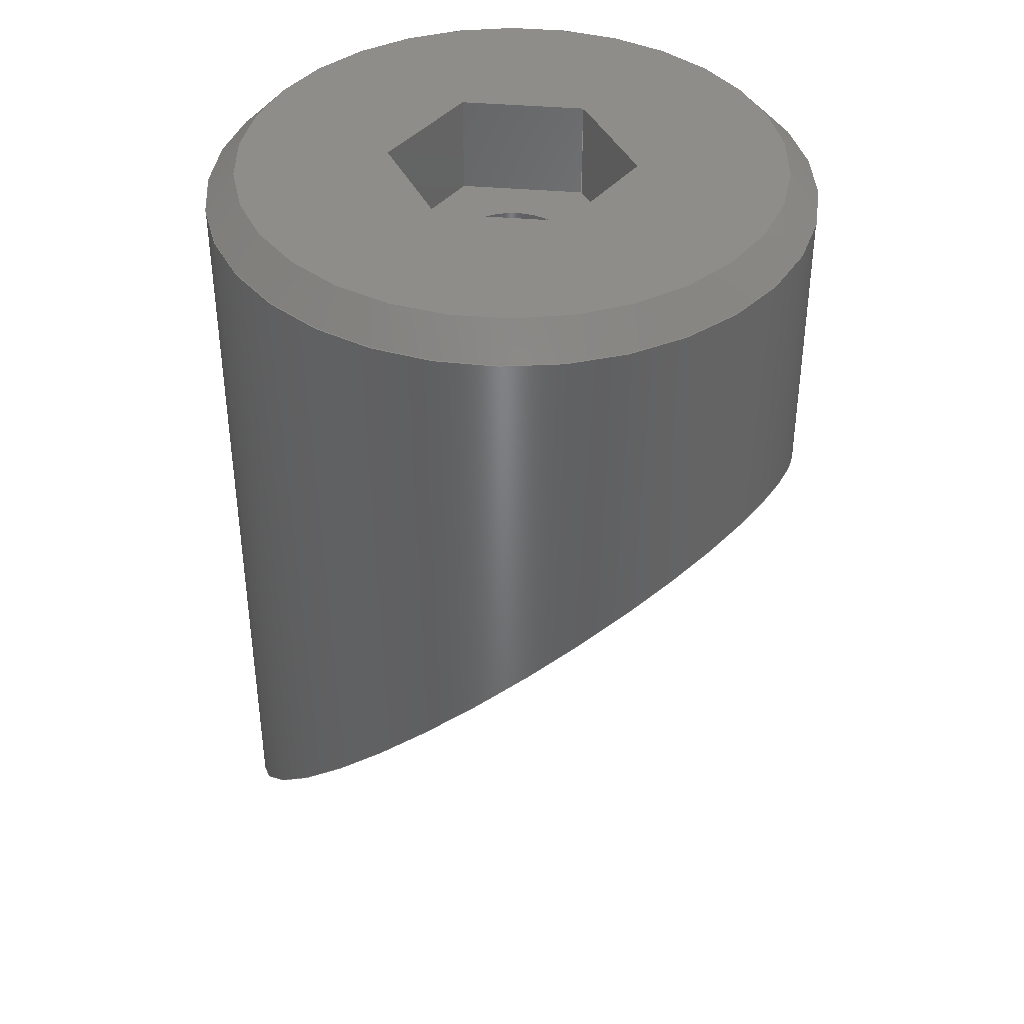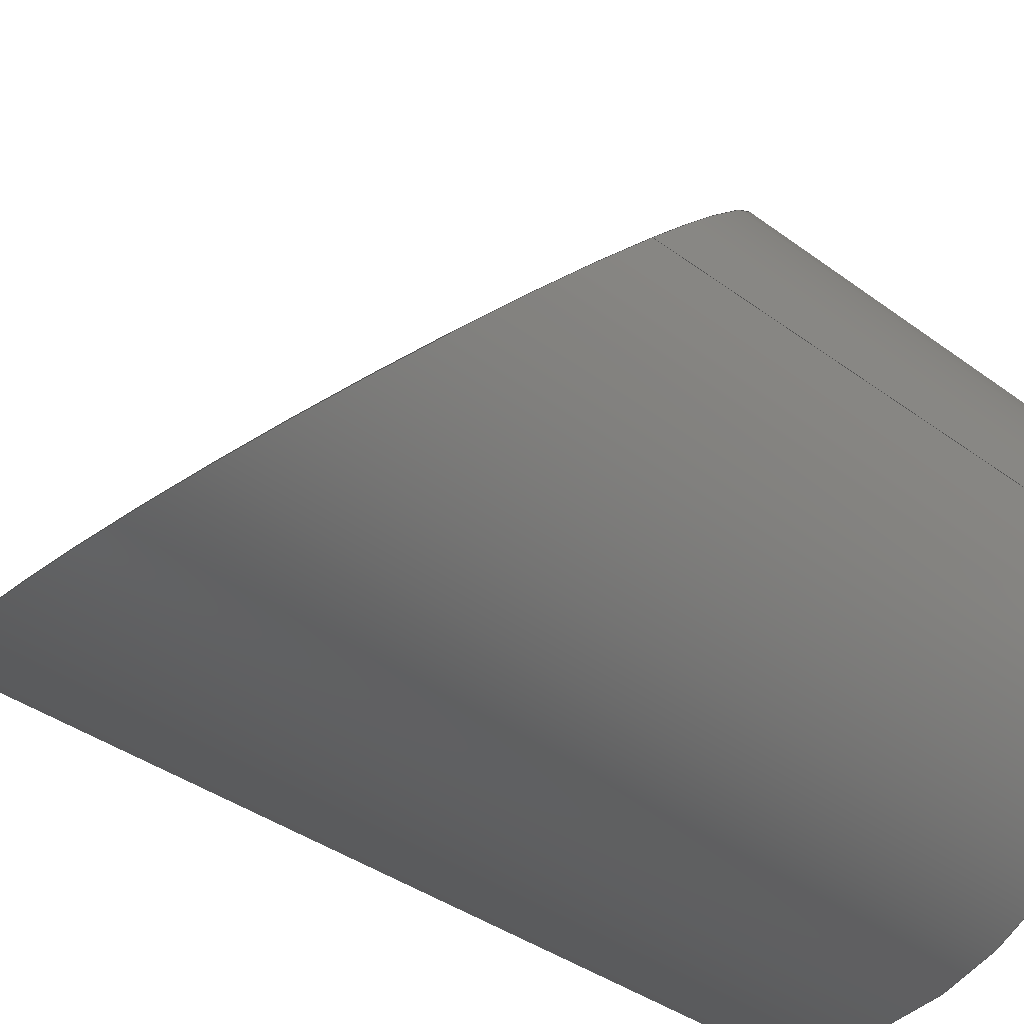
<metadata>
{"format":"step","ext":"step","renderer":"f3d","projection":"perspective","resolution":1024,"background":"white","views":[{"elev":40.1,"azim":126.0,"up":"+Z"},{"elev":-37.2,"azim":-133.8,"up":"+Y"}]}
</metadata>
<code>
ISO-10303-21;
DATA;
#1=MECHANICAL_DESIGN_GEOMETRIC_PRESENTATION_REPRESENTATION('',(#4),#394);
#2=SHAPE_REPRESENTATION_RELATIONSHIP('SRR','None',#401,#3);
#3=ADVANCED_BREP_SHAPE_REPRESENTATION('',(#5),#393);
#4=STYLED_ITEM('',(#411),#5);
#5=MANIFOLD_SOLID_BREP('Body1',#227);
#6=FACE_BOUND('',#42,.T.);
#7=FACE_BOUND('',#50,.T.);
#8=FACE_BOUND('',#53,.T.);
#9=FACE_BOUND('',#56,.T.);
#10=PLANE('',#246);
#11=PLANE('',#247);
#12=PLANE('',#248);
#13=PLANE('',#249);
#14=PLANE('',#250);
#15=PLANE('',#251);
#16=PLANE('',#252);
#17=PLANE('',#253);
#18=PLANE('',#258);
#19=PLANE('',#261);
#20=ELLIPSE('',#245,14.14,10);
#21=ELLIPSE('',#256,7.106,5.025);
#22=CYLINDRICAL_SURFACE('',#244,10);
#23=CYLINDRICAL_SURFACE('',#255,5.025);
#24=CYLINDRICAL_SURFACE('',#260,2.025);
#25=FACE_OUTER_BOUND('',#39,.T.);
#26=FACE_OUTER_BOUND('',#40,.T.);
#27=FACE_OUTER_BOUND('',#41,.T.);
#28=FACE_OUTER_BOUND('',#43,.T.);
#29=FACE_OUTER_BOUND('',#44,.T.);
#30=FACE_OUTER_BOUND('',#45,.T.);
#31=FACE_OUTER_BOUND('',#46,.T.);
#32=FACE_OUTER_BOUND('',#47,.T.);
#33=FACE_OUTER_BOUND('',#48,.T.);
#34=FACE_OUTER_BOUND('',#49,.T.);
#35=FACE_OUTER_BOUND('',#51,.T.);
#36=FACE_OUTER_BOUND('',#52,.T.);
#37=FACE_OUTER_BOUND('',#54,.T.);
#38=FACE_OUTER_BOUND('',#55,.T.);
#39=EDGE_LOOP('',(#154,#155,#156,#157));
#40=EDGE_LOOP('',(#158,#159,#160,#161));
#41=EDGE_LOOP('',(#162));
#42=EDGE_LOOP('',(#163,#164,#165,#166,#167,#168));
#43=EDGE_LOOP('',(#169,#170,#171,#172));
#44=EDGE_LOOP('',(#173,#174,#175,#176));
#45=EDGE_LOOP('',(#177,#178,#179,#180));
#46=EDGE_LOOP('',(#181,#182,#183,#184));
#47=EDGE_LOOP('',(#185,#186,#187,#188));
#48=EDGE_LOOP('',(#189,#190,#191,#192));
#49=EDGE_LOOP('',(#193,#194,#195,#196,#197,#198));
#50=EDGE_LOOP('',(#199));
#51=EDGE_LOOP('',(#200,#201,#202,#203));
#52=EDGE_LOOP('',(#204));
#53=EDGE_LOOP('',(#205));
#54=EDGE_LOOP('',(#206,#207,#208,#209));
#55=EDGE_LOOP('',(#210));
#56=EDGE_LOOP('',(#211));
#57=LINE('',#333,#79);
#58=LINE('',#337,#80);
#59=LINE('',#342,#81);
#60=LINE('',#344,#82);
#61=LINE('',#346,#83);
#62=LINE('',#348,#84);
#63=LINE('',#350,#85);
#64=LINE('',#351,#86);
#65=LINE('',#354,#87);
#66=LINE('',#356,#88);
#67=LINE('',#357,#89);
#68=LINE('',#360,#90);
#69=LINE('',#361,#91);
#70=LINE('',#364,#92);
#71=LINE('',#365,#93);
#72=LINE('',#368,#94);
#73=LINE('',#369,#95);
#74=LINE('',#372,#96);
#75=LINE('',#373,#97);
#76=LINE('',#375,#98);
#77=LINE('',#383,#99);
#78=LINE('',#389,#100);
#79=VECTOR('',#268,9.5);
#80=VECTOR('',#273,10);
#81=VECTOR('',#278,10);
#82=VECTOR('',#279,10);
#83=VECTOR('',#280,10);
#84=VECTOR('',#281,10);
#85=VECTOR('',#282,10);
#86=VECTOR('',#283,10);
#87=VECTOR('',#286,10);
#88=VECTOR('',#287,10);
#89=VECTOR('',#288,10);
#90=VECTOR('',#291,10);
#91=VECTOR('',#292,10);
#92=VECTOR('',#295,10);
#93=VECTOR('',#296,10);
#94=VECTOR('',#299,10);
#95=VECTOR('',#300,10);
#96=VECTOR('',#303,10);
#97=VECTOR('',#304,10);
#98=VECTOR('',#307,10);
#99=VECTOR('',#316,5.025);
#100=VECTOR('',#325,2.025);
#101=CIRCLE('',#242,9);
#102=CIRCLE('',#243,10);
#103=CIRCLE('',#254,2.025);
#104=CIRCLE('',#257,5.025);
#105=CIRCLE('',#259,2.025);
#106=VERTEX_POINT('',#330);
#107=VERTEX_POINT('',#332);
#108=VERTEX_POINT('',#336);
#109=VERTEX_POINT('',#340);
#110=VERTEX_POINT('',#341);
#111=VERTEX_POINT('',#343);
#112=VERTEX_POINT('',#345);
#113=VERTEX_POINT('',#347);
#114=VERTEX_POINT('',#349);
#115=VERTEX_POINT('',#353);
#116=VERTEX_POINT('',#355);
#117=VERTEX_POINT('',#359);
#118=VERTEX_POINT('',#363);
#119=VERTEX_POINT('',#367);
#120=VERTEX_POINT('',#371);
#121=VERTEX_POINT('',#377);
#122=VERTEX_POINT('',#380);
#123=VERTEX_POINT('',#382);
#124=VERTEX_POINT('',#386);
#125=EDGE_CURVE('',#106,#106,#101,.T.);
#126=EDGE_CURVE('',#106,#107,#57,.T.);
#127=EDGE_CURVE('',#107,#107,#102,.T.);
#128=EDGE_CURVE('',#107,#108,#58,.T.);
#129=EDGE_CURVE('',#108,#108,#20,.T.);
#130=EDGE_CURVE('',#109,#110,#59,.T.);
#131=EDGE_CURVE('',#110,#111,#60,.T.);
#132=EDGE_CURVE('',#111,#112,#61,.T.);
#133=EDGE_CURVE('',#112,#113,#62,.T.);
#134=EDGE_CURVE('',#113,#114,#63,.T.);
#135=EDGE_CURVE('',#114,#109,#64,.T.);
#136=EDGE_CURVE('',#109,#115,#65,.T.);
#137=EDGE_CURVE('',#115,#116,#66,.T.);
#138=EDGE_CURVE('',#110,#116,#67,.T.);
#139=EDGE_CURVE('',#114,#117,#68,.T.);
#140=EDGE_CURVE('',#117,#115,#69,.T.);
#141=EDGE_CURVE('',#113,#118,#70,.T.);
#142=EDGE_CURVE('',#118,#117,#71,.T.);
#143=EDGE_CURVE('',#112,#119,#72,.T.);
#144=EDGE_CURVE('',#119,#118,#73,.T.);
#145=EDGE_CURVE('',#111,#120,#74,.T.);
#146=EDGE_CURVE('',#120,#119,#75,.T.);
#147=EDGE_CURVE('',#116,#120,#76,.T.);
#148=EDGE_CURVE('',#121,#121,#103,.T.);
#149=EDGE_CURVE('',#122,#122,#21,.T.);
#150=EDGE_CURVE('',#122,#123,#77,.T.);
#151=EDGE_CURVE('',#123,#123,#104,.T.);
#152=EDGE_CURVE('',#124,#124,#105,.T.);
#153=EDGE_CURVE('',#124,#121,#78,.T.);
#154=ORIENTED_EDGE('',*,*,#125,.T.);
#155=ORIENTED_EDGE('',*,*,#126,.T.);
#156=ORIENTED_EDGE('',*,*,#127,.T.);
#157=ORIENTED_EDGE('',*,*,#126,.F.);
#158=ORIENTED_EDGE('',*,*,#127,.F.);
#159=ORIENTED_EDGE('',*,*,#128,.T.);
#160=ORIENTED_EDGE('',*,*,#129,.T.);
#161=ORIENTED_EDGE('',*,*,#128,.F.);
#162=ORIENTED_EDGE('',*,*,#125,.F.);
#163=ORIENTED_EDGE('',*,*,#130,.T.);
#164=ORIENTED_EDGE('',*,*,#131,.T.);
#165=ORIENTED_EDGE('',*,*,#132,.T.);
#166=ORIENTED_EDGE('',*,*,#133,.T.);
#167=ORIENTED_EDGE('',*,*,#134,.T.);
#168=ORIENTED_EDGE('',*,*,#135,.T.);
#169=ORIENTED_EDGE('',*,*,#130,.F.);
#170=ORIENTED_EDGE('',*,*,#136,.T.);
#171=ORIENTED_EDGE('',*,*,#137,.T.);
#172=ORIENTED_EDGE('',*,*,#138,.F.);
#173=ORIENTED_EDGE('',*,*,#135,.F.);
#174=ORIENTED_EDGE('',*,*,#139,.T.);
#175=ORIENTED_EDGE('',*,*,#140,.T.);
#176=ORIENTED_EDGE('',*,*,#136,.F.);
#177=ORIENTED_EDGE('',*,*,#134,.F.);
#178=ORIENTED_EDGE('',*,*,#141,.T.);
#179=ORIENTED_EDGE('',*,*,#142,.T.);
#180=ORIENTED_EDGE('',*,*,#139,.F.);
#181=ORIENTED_EDGE('',*,*,#133,.F.);
#182=ORIENTED_EDGE('',*,*,#143,.T.);
#183=ORIENTED_EDGE('',*,*,#144,.T.);
#184=ORIENTED_EDGE('',*,*,#141,.F.);
#185=ORIENTED_EDGE('',*,*,#132,.F.);
#186=ORIENTED_EDGE('',*,*,#145,.T.);
#187=ORIENTED_EDGE('',*,*,#146,.T.);
#188=ORIENTED_EDGE('',*,*,#143,.F.);
#189=ORIENTED_EDGE('',*,*,#131,.F.);
#190=ORIENTED_EDGE('',*,*,#138,.T.);
#191=ORIENTED_EDGE('',*,*,#147,.T.);
#192=ORIENTED_EDGE('',*,*,#145,.F.);
#193=ORIENTED_EDGE('',*,*,#147,.F.);
#194=ORIENTED_EDGE('',*,*,#137,.F.);
#195=ORIENTED_EDGE('',*,*,#140,.F.);
#196=ORIENTED_EDGE('',*,*,#142,.F.);
#197=ORIENTED_EDGE('',*,*,#144,.F.);
#198=ORIENTED_EDGE('',*,*,#146,.F.);
#199=ORIENTED_EDGE('',*,*,#148,.F.);
#200=ORIENTED_EDGE('',*,*,#149,.F.);
#201=ORIENTED_EDGE('',*,*,#150,.T.);
#202=ORIENTED_EDGE('',*,*,#151,.T.);
#203=ORIENTED_EDGE('',*,*,#150,.F.);
#204=ORIENTED_EDGE('',*,*,#151,.F.);
#205=ORIENTED_EDGE('',*,*,#152,.F.);
#206=ORIENTED_EDGE('',*,*,#152,.T.);
#207=ORIENTED_EDGE('',*,*,#153,.T.);
#208=ORIENTED_EDGE('',*,*,#148,.T.);
#209=ORIENTED_EDGE('',*,*,#153,.F.);
#210=ORIENTED_EDGE('',*,*,#129,.F.);
#211=ORIENTED_EDGE('',*,*,#149,.T.);
#212=CONICAL_SURFACE('',#241,9.5,0.7854);
#213=ADVANCED_FACE('',(#25),#212,.T.);
#214=ADVANCED_FACE('',(#26),#22,.T.);
#215=ADVANCED_FACE('',(#27,#6),#10,.T.);
#216=ADVANCED_FACE('',(#28),#11,.F.);
#217=ADVANCED_FACE('',(#29),#12,.F.);
#218=ADVANCED_FACE('',(#30),#13,.F.);
#219=ADVANCED_FACE('',(#31),#14,.F.);
#220=ADVANCED_FACE('',(#32),#15,.F.);
#221=ADVANCED_FACE('',(#33),#16,.F.);
#222=ADVANCED_FACE('',(#34,#7),#17,.T.);
#223=ADVANCED_FACE('',(#35),#23,.F.);
#224=ADVANCED_FACE('',(#36,#8),#18,.F.);
#225=ADVANCED_FACE('',(#37),#24,.F.);
#226=ADVANCED_FACE('',(#38,#9),#19,.F.);
#227=CLOSED_SHELL('',(#213,#214,#215,#216,#217,#218,#219,#220,#221,#222,
#223,#224,#225,#226));
#228=DERIVED_UNIT_ELEMENT(#230,1);
#229=DERIVED_UNIT_ELEMENT(#396,-3);
#230=(
MASS_UNIT()
NAMED_UNIT(*)
SI_UNIT(.KILO.,.GRAM.)
);
#231=DERIVED_UNIT((#228,#229));
#232=MEASURE_REPRESENTATION_ITEM('density measure',
POSITIVE_RATIO_MEASURE(7850),#231);
#233=PROPERTY_DEFINITION_REPRESENTATION(#238,#235);
#234=PROPERTY_DEFINITION_REPRESENTATION(#239,#236);
#235=REPRESENTATION('material name',(#237),#393);
#236=REPRESENTATION('density',(#232),#393);
#237=DESCRIPTIVE_REPRESENTATION_ITEM('Steel','Steel');
#238=PROPERTY_DEFINITION('material property','material name',#403);
#239=PROPERTY_DEFINITION('material property','density of part',#403);
#240=AXIS2_PLACEMENT_3D('',#328,#262,#263);
#241=AXIS2_PLACEMENT_3D('',#329,#264,#265);
#242=AXIS2_PLACEMENT_3D('',#331,#266,#267);
#243=AXIS2_PLACEMENT_3D('',#334,#269,#270);
#244=AXIS2_PLACEMENT_3D('',#335,#271,#272);
#245=AXIS2_PLACEMENT_3D('',#338,#274,#275);
#246=AXIS2_PLACEMENT_3D('',#339,#276,#277);
#247=AXIS2_PLACEMENT_3D('',#352,#284,#285);
#248=AXIS2_PLACEMENT_3D('',#358,#289,#290);
#249=AXIS2_PLACEMENT_3D('',#362,#293,#294);
#250=AXIS2_PLACEMENT_3D('',#366,#297,#298);
#251=AXIS2_PLACEMENT_3D('',#370,#301,#302);
#252=AXIS2_PLACEMENT_3D('',#374,#305,#306);
#253=AXIS2_PLACEMENT_3D('',#376,#308,#309);
#254=AXIS2_PLACEMENT_3D('',#378,#310,#311);
#255=AXIS2_PLACEMENT_3D('',#379,#312,#313);
#256=AXIS2_PLACEMENT_3D('',#381,#314,#315);
#257=AXIS2_PLACEMENT_3D('',#384,#317,#318);
#258=AXIS2_PLACEMENT_3D('',#385,#319,#320);
#259=AXIS2_PLACEMENT_3D('',#387,#321,#322);
#260=AXIS2_PLACEMENT_3D('',#388,#323,#324);
#261=AXIS2_PLACEMENT_3D('',#390,#326,#327);
#262=DIRECTION('axis',(0,0,1));
#263=DIRECTION('refdir',(1,0,0));
#264=DIRECTION('center_axis',(0,0,-1));
#265=DIRECTION('ref_axis',(1,0,0));
#266=DIRECTION('center_axis',(0,0,-1));
#267=DIRECTION('ref_axis',(1,0,0));
#268=DIRECTION('',(-0.7071,-8.66e-17,-0.7071));
#269=DIRECTION('center_axis',(0,0,1));
#270=DIRECTION('ref_axis',(1,0,0));
#271=DIRECTION('center_axis',(0,0,1));
#272=DIRECTION('ref_axis',(1,0,0));
#273=DIRECTION('',(0,0,-1));
#274=DIRECTION('center_axis',(0,-0.7071,0.7071));
#275=DIRECTION('ref_axis',(0,0.7071,0.7071));
#276=DIRECTION('center_axis',(0,0,1));
#277=DIRECTION('ref_axis',(1,0,0));
#278=DIRECTION('',(1,-1.354e-16,0));
#279=DIRECTION('',(0.5,-0.866,0));
#280=DIRECTION('',(-0.5,-0.866,0));
#281=DIRECTION('',(-1,2.708e-16,0));
#282=DIRECTION('',(-0.5,0.866,0));
#283=DIRECTION('',(0.5,0.866,0));
#284=DIRECTION('center_axis',(1.354e-16,1,0));
#285=DIRECTION('ref_axis',(1,-1.354e-16,0));
#286=DIRECTION('',(0,0,-1));
#287=DIRECTION('',(1,-1.354e-16,0));
#288=DIRECTION('',(0,0,-1));
#289=DIRECTION('center_axis',(-0.866,0.5,0));
#290=DIRECTION('ref_axis',(0.5,0.866,0));
#291=DIRECTION('',(0,0,-1));
#292=DIRECTION('',(0.5,0.866,0));
#293=DIRECTION('center_axis',(-0.866,-0.5,0));
#294=DIRECTION('ref_axis',(-0.5,0.866,0));
#295=DIRECTION('',(0,0,-1));
#296=DIRECTION('',(-0.5,0.866,0));
#297=DIRECTION('center_axis',(-2.708e-16,-1,0));
#298=DIRECTION('ref_axis',(-1,2.708e-16,0));
#299=DIRECTION('',(0,0,-1));
#300=DIRECTION('',(-1,2.708e-16,0));
#301=DIRECTION('center_axis',(0.866,-0.5,0));
#302=DIRECTION('ref_axis',(-0.5,-0.866,0));
#303=DIRECTION('',(0,0,-1));
#304=DIRECTION('',(-0.5,-0.866,0));
#305=DIRECTION('center_axis',(0.866,0.5,0));
#306=DIRECTION('ref_axis',(0.5,-0.866,0));
#307=DIRECTION('',(0.5,-0.866,0));
#308=DIRECTION('center_axis',(0,0,1));
#309=DIRECTION('ref_axis',(-1,0,0));
#310=DIRECTION('center_axis',(0,0,1));
#311=DIRECTION('ref_axis',(1,0,0));
#312=DIRECTION('center_axis',(0,0,1));
#313=DIRECTION('ref_axis',(1,0,0));
#314=DIRECTION('center_axis',(0,-0.7071,0.7071));
#315=DIRECTION('ref_axis',(0,0.7071,0.7071));
#316=DIRECTION('',(0,0,1));
#317=DIRECTION('center_axis',(0,0,1));
#318=DIRECTION('ref_axis',(1,0,0));
#319=DIRECTION('center_axis',(0,0,1));
#320=DIRECTION('ref_axis',(1,0,0));
#321=DIRECTION('center_axis',(0,0,-1));
#322=DIRECTION('ref_axis',(1,0,0));
#323=DIRECTION('center_axis',(0,0,1));
#324=DIRECTION('ref_axis',(1,0,0));
#325=DIRECTION('',(0,0,1));
#326=DIRECTION('center_axis',(0,-0.7071,0.7071));
#327=DIRECTION('ref_axis',(0,-0.7071,-0.7071));
#328=CARTESIAN_POINT('',(0,0,0));
#329=CARTESIAN_POINT('Origin',(0,0,29.5));
#330=CARTESIAN_POINT('',(-9,1.102e-15,30));
#331=CARTESIAN_POINT('Origin',(0,0,30));
#332=CARTESIAN_POINT('',(-10,-1.225e-15,29));
#333=CARTESIAN_POINT('',(-9.5,-1.163e-15,29.5));
#334=CARTESIAN_POINT('Origin',(0,0,29));
#335=CARTESIAN_POINT('Origin',(0,0,0));
#336=CARTESIAN_POINT('',(-10,-8.899e-16,10));
#337=CARTESIAN_POINT('',(-10,-1.225e-15,0));
#338=CARTESIAN_POINT('Origin',(0,0,10));
#339=CARTESIAN_POINT('Origin',(0,0,30));
#340=CARTESIAN_POINT('',(-2.05,3.551,30));
#341=CARTESIAN_POINT('',(2.05,3.551,30));
#342=CARTESIAN_POINT('',(-1.025,3.551,30));
#343=CARTESIAN_POINT('',(4.1,-3.145e-15,30));
#344=CARTESIAN_POINT('',(2.562,2.663,30));
#345=CARTESIAN_POINT('',(2.05,-3.551,30));
#346=CARTESIAN_POINT('',(3.587,-0.8877,30));
#347=CARTESIAN_POINT('',(-2.05,-3.551,30));
#348=CARTESIAN_POINT('',(1.025,-3.551,30));
#349=CARTESIAN_POINT('',(-4.1,1.028e-15,30));
#350=CARTESIAN_POINT('',(-2.562,-2.663,30));
#351=CARTESIAN_POINT('',(-3.587,0.8877,30));
#352=CARTESIAN_POINT('Origin',(-2.05,3.551,30));
#353=CARTESIAN_POINT('',(-2.05,3.551,26.7));
#354=CARTESIAN_POINT('',(-2.05,3.551,30));
#355=CARTESIAN_POINT('',(2.05,3.551,26.7));
#356=CARTESIAN_POINT('',(2.05,3.551,26.7));
#357=CARTESIAN_POINT('',(2.05,3.551,30));
#358=CARTESIAN_POINT('Origin',(-4.1,1.11e-15,30));
#359=CARTESIAN_POINT('',(-4.1,1.028e-15,26.7));
#360=CARTESIAN_POINT('',(-4.1,1.028e-15,30));
#361=CARTESIAN_POINT('',(-2.05,3.551,26.7));
#362=CARTESIAN_POINT('Origin',(-2.05,-3.551,30));
#363=CARTESIAN_POINT('',(-2.05,-3.551,26.7));
#364=CARTESIAN_POINT('',(-2.05,-3.551,30));
#365=CARTESIAN_POINT('',(-4.1,1.028e-15,26.7));
#366=CARTESIAN_POINT('Origin',(2.05,-3.551,30));
#367=CARTESIAN_POINT('',(2.05,-3.551,26.7));
#368=CARTESIAN_POINT('',(2.05,-3.551,30));
#369=CARTESIAN_POINT('',(-2.05,-3.551,26.7));
#370=CARTESIAN_POINT('Origin',(4.1,-3.331e-15,30));
#371=CARTESIAN_POINT('',(4.1,-3.145e-15,26.7));
#372=CARTESIAN_POINT('',(4.1,-3.145e-15,30));
#373=CARTESIAN_POINT('',(2.05,-3.551,26.7));
#374=CARTESIAN_POINT('Origin',(2.05,3.551,30));
#375=CARTESIAN_POINT('',(4.1,-3.145e-15,26.7));
#376=CARTESIAN_POINT('Origin',(5.551e-16,-5.551e-16,
26.7));
#377=CARTESIAN_POINT('',(-2.025,-2.48e-16,26.7));
#378=CARTESIAN_POINT('Origin',(0,0,26.7));
#379=CARTESIAN_POINT('Origin',(0,0,-1));
#380=CARTESIAN_POINT('',(-5.025,-3.077e-16,10));
#381=CARTESIAN_POINT('Origin',(0,0,10));
#382=CARTESIAN_POINT('',(-5.025,-6.154e-16,22));
#383=CARTESIAN_POINT('',(-5.025,-6.154e-16,-1));
#384=CARTESIAN_POINT('Origin',(0,0,22));
#385=CARTESIAN_POINT('Origin',(0,0,22));
#386=CARTESIAN_POINT('',(-2.025,-2.48e-16,22));
#387=CARTESIAN_POINT('Origin',(0,0,22));
#388=CARTESIAN_POINT('Origin',(0,0,-1));
#389=CARTESIAN_POINT('',(-2.025,-2.48e-16,-1));
#390=CARTESIAN_POINT('Origin',(0,10,20));
#391=UNCERTAINTY_MEASURE_WITH_UNIT(LENGTH_MEASURE(0.01),#395,
'DISTANCE_ACCURACY_VALUE',
'Maximum model space distance between geometric entities at asserted c
onnectivities');
#392=UNCERTAINTY_MEASURE_WITH_UNIT(LENGTH_MEASURE(0.01),#395,
'DISTANCE_ACCURACY_VALUE',
'Maximum model space distance between geometric entities at asserted c
onnectivities');
#393=(
GEOMETRIC_REPRESENTATION_CONTEXT(3)
GLOBAL_UNCERTAINTY_ASSIGNED_CONTEXT((#391))
GLOBAL_UNIT_ASSIGNED_CONTEXT((#395,#397,#398))
REPRESENTATION_CONTEXT('','3D')
);
#394=(
GEOMETRIC_REPRESENTATION_CONTEXT(3)
GLOBAL_UNCERTAINTY_ASSIGNED_CONTEXT((#392))
GLOBAL_UNIT_ASSIGNED_CONTEXT((#395,#397,#398))
REPRESENTATION_CONTEXT('','3D')
);
#395=(
LENGTH_UNIT()
NAMED_UNIT(*)
SI_UNIT(.MILLI.,.METRE.)
);
#396=(
LENGTH_UNIT()
NAMED_UNIT(*)
SI_UNIT($,.METRE.)
);
#397=(
NAMED_UNIT(*)
PLANE_ANGLE_UNIT()
SI_UNIT($,.RADIAN.)
);
#398=(
NAMED_UNIT(*)
SI_UNIT($,.STERADIAN.)
SOLID_ANGLE_UNIT()
);
#399=SHAPE_DEFINITION_REPRESENTATION(#400,#401);
#400=PRODUCT_DEFINITION_SHAPE('',$,#403);
#401=SHAPE_REPRESENTATION('',(#240),#393);
#402=PRODUCT_DEFINITION_CONTEXT('part definition',#407,'design');
#403=PRODUCT_DEFINITION('Secondary Mirror Cell','Secondary Mirror Cell',
#404,#402);
#404=PRODUCT_DEFINITION_FORMATION('',$,#409);
#405=PRODUCT_RELATED_PRODUCT_CATEGORY('Secondary Mirror Cell',
'Secondary Mirror Cell',(#409));
#406=APPLICATION_PROTOCOL_DEFINITION('international standard',
'ap242_managed_model_based_3d_engineering',2011,#407);
#407=APPLICATION_CONTEXT('Managed model based 3d engineering');
#408=PRODUCT_CONTEXT('part definition',#407,'mechanical');
#409=PRODUCT('Secondary Mirror Cell','Secondary Mirror Cell',$,(#408));
#410=PRESENTATION_STYLE_ASSIGNMENT((#412));
#411=PRESENTATION_STYLE_ASSIGNMENT((#413));
#412=SURFACE_STYLE_USAGE(.BOTH.,#414);
#413=SURFACE_STYLE_USAGE(.BOTH.,#415);
#414=SURFACE_SIDE_STYLE('',(#416));
#415=SURFACE_SIDE_STYLE('',(#417));
#416=SURFACE_STYLE_FILL_AREA(#418);
#417=SURFACE_STYLE_FILL_AREA(#419);
#418=FILL_AREA_STYLE('Steel - Satin',(#420));
#419=FILL_AREA_STYLE('Plastic - Matte (Black)',(#421));
#420=FILL_AREA_STYLE_COLOUR('Steel - Satin',#422);
#421=FILL_AREA_STYLE_COLOUR('Plastic - Matte (Black)',#423);
#422=COLOUR_RGB('Steel - Satin',0.6275,0.6275,0.6275);
#423=COLOUR_RGB('Plastic - Matte (Black)',0.09804,0.09804,
0.09804);
ENDSEC;
END-ISO-10303-21;

</code>
